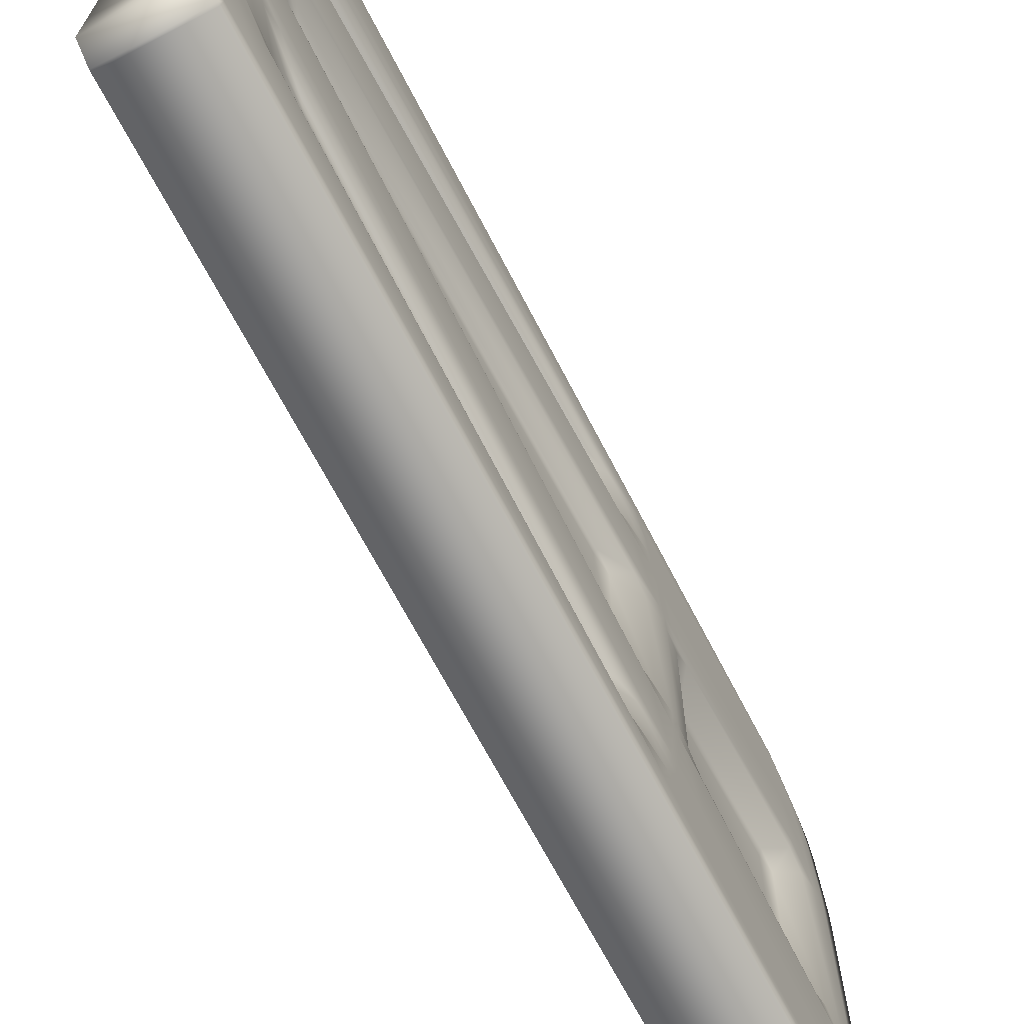
<metadata>
{"format":"obj","ext":"obj","renderer":"f3d","projection":"perspective","resolution":1024,"background":"white","views":[{"elev":-68.0,"azim":27.4,"up":"+Z"}]}
</metadata>
<code>
g default
v 0.4357 4.167 -2.623
v 0.4357 4.498 -2.547
v 0.4555 4.284 -2.509
v 0.4357 -4.357 -2.509
v 0.4357 -4.167 -2.623
v 0.4555 -4.167 -2.509
v 0.4357 4.167 2.623
v 0.4555 4.284 2.509
v 0.4357 4.498 2.547
v 0.4555 -4.167 2.509
v 0.4357 -4.167 2.623
v 0.4357 -4.357 2.509
v -0.4555 4.284 -2.509
v -0.4357 4.498 -2.547
v -0.4357 4.167 -2.623
v -0.4357 -4.357 -2.509
v -0.4555 -4.167 -2.509
v -0.4357 -4.167 -2.623
v -0.4555 4.284 2.509
v -0.4357 4.167 2.623
v -0.4357 4.498 2.547
v -0.4555 -4.167 2.509
v -0.4357 -4.357 2.509
v -0.4357 -4.167 2.623
v -0.4555 -4.167 -1.998
v -0.4357 -4.357 -1.988
v -0.4357 -4.357 -1.759
v -0.4555 -4.167 -1.769
v -0.4555 -4.167 -1.259
v -0.4357 -4.357 -1.238
v -0.4357 -4.357 -1.01
v -0.4555 -4.167 -1.028
v -0.4555 -4.167 -0.5063
v -0.4357 -4.357 -0.4887
v -0.4357 -4.357 -0.2606
v -0.4555 -4.167 -0.2758
v -0.4555 -4.167 0.2758
v -0.4357 -4.357 0.2606
v -0.4357 -4.357 0.4887
v -0.4555 -4.167 0.5063
v -0.4555 -4.167 1.028
v -0.4357 -4.357 1.01
v -0.4357 -4.357 1.238
v -0.4555 -4.167 1.259
v -0.4555 -4.167 1.998
v -0.4555 -4.167 1.769
v -0.4357 -4.357 1.759
v -0.4357 -4.357 1.988
v 0.4555 4.399 -2.447
v 0.4357 4.711 -2.432
v 0.4357 4.932 -2.253
v 0.4555 4.736 -2.236
v 0.4555 4.787 -2.169
v 0.4357 4.984 -2.185
v 0.4357 5.084 -1.968
v 0.4555 4.897 -1.949
v 0.4555 5.018 -1.3
v 0.4357 5.206 -1.317
v 0.4357 5.227 -1.089
v 0.4555 5.037 -1.072
v 0.4555 5.037 1.072
v 0.4357 5.227 1.089
v 0.4357 5.206 1.317
v 0.4555 5.018 1.3
v 0.4555 4.897 1.949
v 0.4357 5.084 1.968
v 0.4357 4.984 2.185
v 0.4555 4.787 2.169
v 0.4555 4.399 2.447
v 0.4555 4.736 2.236
v 0.4357 4.932 2.253
v 0.4357 4.711 2.432
v -0.4555 4.399 2.447
v -0.4357 4.711 2.432
v -0.4357 4.932 2.253
v -0.4555 4.736 2.236
v -0.4555 4.787 2.169
v -0.4357 4.984 2.185
v -0.4357 5.084 1.968
v -0.4555 4.897 1.949
v -0.4555 5.018 1.3
v -0.4357 5.206 1.317
v -0.4357 5.227 1.089
v -0.4555 5.037 1.072
v -0.4555 5.037 -1.072
v -0.4357 5.227 -1.089
v -0.4357 5.206 -1.317
v -0.4555 5.018 -1.3
v -0.4555 4.897 -1.949
v -0.4357 5.084 -1.968
v -0.4357 4.984 -2.185
v -0.4555 4.787 -2.169
v -0.4555 4.399 -2.447
v -0.4555 4.736 -2.236
v -0.4357 4.932 -2.253
v -0.4357 4.711 -2.432
v 0.4357 -4.357 1.988
v 0.4357 -4.357 1.759
v 0.4555 -4.167 1.769
v 0.4555 -4.167 1.998
v 0.4357 -4.357 1.238
v 0.4357 -4.357 1.01
v 0.4555 -4.167 1.028
v 0.4555 -4.167 1.259
v 0.4357 -4.357 0.4887
v 0.4357 -4.357 0.2606
v 0.4555 -4.167 0.2758
v 0.4555 -4.167 0.5063
v 0.4357 -4.357 -0.2606
v 0.4357 -4.357 -0.4887
v 0.4555 -4.167 -0.5063
v 0.4555 -4.167 -0.2758
v 0.4357 -4.357 -1.01
v 0.4357 -4.357 -1.238
v 0.4555 -4.167 -1.259
v 0.4555 -4.167 -1.028
v 0.4357 -4.357 -1.988
v 0.4555 -4.167 -1.998
v 0.4555 -4.167 -1.769
v 0.4357 -4.357 -1.759
v 0.4357 4.032 -2.623
v 0.4555 4.284 -2.509
v 0.4555 3.761 -2.509
v 0.4357 3.653 -2.623
v -0.4357 4.032 2.623
v -0.4555 4.284 2.509
v -0.4555 3.761 2.509
v -0.4357 3.653 2.623
v 0.4357 4.032 2.623
v 0.4357 3.653 2.623
v 0.4555 3.761 2.509
v 0.4555 4.284 2.509
v -0.4555 4.284 -2.509
v -0.4357 4.032 -2.623
v -0.4357 3.653 -2.623
v -0.4555 3.761 -2.509
v 0.4555 4.383 -2.446
v 0.4555 4.579 -2.227
v 0.4555 4.185 -2.207
v 0.4555 3.9 -2.421
v 0.4555 4.627 -2.153
v 0.4555 4.715 -1.93
v 0.4555 4.341 -1.892
v 0.4555 4.245 -2.114
v 0.4555 4.829 -1.284
v 0.4555 4.851 -1.056
v 0.4359 4.637 -1.013
v 0.4361 4.447 -1.114
v 0.4555 4.454 -1.252
v 0.4555 4.851 1.056
v 0.4555 4.829 1.284
v 0.4555 4.454 1.252
v 0.4361 4.447 1.114
v 0.4359 4.637 1.013
v 0.4555 4.715 1.93
v 0.4555 4.627 2.153
v 0.4555 4.245 2.114
v 0.4555 4.341 1.892
v 0.4555 4.383 2.446
v 0.4555 3.9 2.421
v 0.4555 4.185 2.207
v 0.4555 4.579 2.227
v -0.4555 4.383 2.446
v -0.4555 4.579 2.227
v -0.4555 4.185 2.207
v -0.4555 3.9 2.421
v -0.4555 4.627 2.153
v -0.4555 4.715 1.93
v -0.4555 4.341 1.892
v -0.4555 4.245 2.114
v -0.4555 4.829 1.284
v -0.4555 4.851 1.056
v -0.4359 4.637 1.013
v -0.4361 4.447 1.114
v -0.4555 4.454 1.252
v -0.4555 4.851 -1.056
v -0.4555 4.829 -1.284
v -0.4555 4.454 -1.252
v -0.4361 4.447 -1.114
v -0.4359 4.637 -1.013
v -0.4555 4.715 -1.93
v -0.4555 4.627 -2.153
v -0.4555 4.245 -2.114
v -0.4555 4.341 -1.892
v -0.4555 4.383 -2.446
v -0.4555 3.9 -2.421
v -0.4555 4.185 -2.207
v -0.4555 4.579 -2.227
v 0.4555 -4.138 -2.509
v 0.4357 -4.141 -2.623
v 0.4357 -3.763 -2.623
v 0.4555 -3.759 -2.509
v 0.4555 -4.138 2.509
v 0.4555 -3.759 2.509
v 0.4357 -3.763 2.623
v 0.4357 -4.141 2.623
v -0.4357 -4.141 -2.623
v -0.4555 -4.138 -2.509
v -0.4555 -3.759 -2.509
v -0.4357 -3.763 -2.623
v 0.4555 -4.117 -1.772
v 0.4555 -4.122 -2
v 0.4555 -3.743 -2.02
v 0.4357 -3.623 -1.907
v 0.4378 -3.842 -1.782
v 0.4555 -4.107 -1.034
v 0.4555 -4.11 -1.265
v 0.4378 -3.836 -1.283
v 0.4358 -3.616 -1.19
v 0.4555 -3.729 -1.072
v 0.4555 -4.101 -0.2816
v 0.4555 -4.102 -0.5119
v 0.4555 -3.723 -0.5447
v 0.4358 -3.674 -0.4233
v 0.4363 -3.867 -0.2926
v 0.4555 -4.102 0.5119
v 0.4555 -4.101 0.2816
v 0.4363 -3.867 0.2926
v 0.4358 -3.674 0.4233
v 0.4555 -3.723 0.5447
v 0.4555 -4.11 1.265
v 0.4555 -4.107 1.034
v 0.4555 -3.729 1.072
v 0.4358 -3.616 1.19
v 0.4378 -3.836 1.283
v 0.4555 -4.117 1.772
v 0.4378 -3.842 1.782
v 0.4357 -3.623 1.907
v 0.4555 -3.743 2.02
v 0.4555 -4.122 2
v -0.4555 -4.117 1.772
v -0.4555 -4.122 2
v -0.4555 -3.743 2.02
v -0.4357 -3.623 1.907
v -0.4378 -3.842 1.782
v -0.4555 -4.107 1.034
v -0.4555 -4.11 1.265
v -0.4378 -3.836 1.283
v -0.4358 -3.616 1.19
v -0.4555 -3.729 1.072
v -0.4555 -4.101 0.2816
v -0.4555 -4.102 0.5119
v -0.4555 -3.723 0.5447
v -0.4358 -3.674 0.4233
v -0.4363 -3.867 0.2926
v -0.4555 -4.102 -0.5119
v -0.4555 -4.101 -0.2816
v -0.4363 -3.867 -0.2926
v -0.4358 -3.674 -0.4233
v -0.4555 -3.723 -0.5447
v -0.4555 -4.11 -1.265
v -0.4555 -4.107 -1.034
v -0.4555 -3.729 -1.072
v -0.4358 -3.616 -1.19
v -0.4378 -3.836 -1.283
v -0.4555 -4.117 -1.772
v -0.4378 -3.842 -1.782
v -0.4357 -3.623 -1.907
v -0.4555 -3.743 -2.02
v -0.4555 -4.122 -2
v -0.4555 -4.138 2.509
v -0.4357 -4.141 2.623
v -0.4357 -3.763 2.623
v -0.4555 -3.759 2.509
v -0.4555 2.027 2.509
v -0.4555 1.603 2.509
v -0.4357 1.53 2.623
v -0.4357 1.909 2.623
v 0.4555 2.027 -2.509
v 0.4555 1.603 -2.509
v 0.4357 1.53 -2.623
v 0.4357 1.909 -2.623
v 0.4555 2.027 2.509
v 0.4357 1.909 2.623
v 0.4357 1.53 2.623
v 0.4555 1.603 2.509
v -0.4357 1.909 -2.623
v -0.4357 1.53 -2.623
v -0.4555 1.603 -2.509
v -0.4555 2.027 -2.509
v 0.4555 2.295 -2.108
v 0.4555 1.915 -2.088
v 0.4555 1.77 -2.309
v 0.4555 2.177 -2.33
v 0.4555 2.415 -1.697
v 0.4555 2.04 -1.659
v 0.4555 1.986 -1.884
v 0.4555 2.36 -1.922
v 0.4361 2.54 -0.9488
v 0.4359 2.351 -0.8164
v 0.4555 2.137 -0.8209
v 0.4555 2.123 -1.05
v 0.4555 2.499 -1.083
v 0.4361 2.54 0.9488
v 0.4555 2.499 1.083
v 0.4555 2.123 1.05
v 0.4555 2.137 0.8209
v 0.4359 2.351 0.8164
v 0.4555 2.36 1.922
v 0.4555 1.986 1.884
v 0.4555 2.04 1.659
v 0.4555 2.415 1.697
v 0.4555 2.295 2.108
v 0.4555 2.177 2.33
v 0.4555 1.77 2.309
v 0.4555 1.915 2.088
v -0.4555 2.295 2.108
v -0.4555 1.915 2.088
v -0.4555 1.77 2.309
v -0.4555 2.177 2.33
v -0.4555 2.415 1.697
v -0.4555 2.04 1.659
v -0.4555 1.986 1.884
v -0.4555 2.36 1.922
v -0.4361 2.54 0.9488
v -0.4359 2.351 0.8164
v -0.4555 2.137 0.8209
v -0.4555 2.123 1.05
v -0.4555 2.499 1.083
v -0.4361 2.54 -0.9488
v -0.4555 2.499 -1.083
v -0.4555 2.123 -1.05
v -0.4555 2.137 -0.8209
v -0.4359 2.351 -0.8164
v -0.4555 2.36 -1.922
v -0.4555 1.986 -1.884
v -0.4555 2.04 -1.659
v -0.4555 2.415 -1.697
v -0.4555 2.295 -2.108
v -0.4555 2.177 -2.33
v -0.4555 1.77 -2.309
v -0.4555 1.915 -2.088
v 0.4357 1.103 -2.623
v 0.4357 1.482 -2.623
v 0.4555 1.584 -2.509
v 0.4555 1.169 -2.509
v 0.4357 1.103 2.623
v 0.4555 1.169 2.509
v 0.4555 1.584 2.509
v 0.4357 1.482 2.623
v -0.4555 1.169 -2.509
v -0.4555 1.584 -2.509
v -0.4357 1.482 -2.623
v -0.4357 1.103 -2.623
v 0.4357 1.311 -2.175
v 0.4555 1.333 -2.286
v 0.4555 1.732 -2.307
v 0.4555 1.838 -2.084
v 0.4377 1.565 -2.074
v 0.4358 1.444 -1.724
v 0.4378 1.629 -1.857
v 0.4555 1.903 -1.876
v 0.4555 1.953 -1.65
v 0.4555 1.578 -1.612
v 0.4358 1.618 -0.8808
v 0.4555 1.654 -1.01
v 0.4555 2.03 -1.042
v 0.4555 2.046 -0.8131
v 0.4363 1.812 -0.783
v 0.4358 1.618 0.8808
v 0.4363 1.812 0.783
v 0.4555 2.046 0.8131
v 0.4555 2.03 1.042
v 0.4555 1.654 1.01
v 0.4358 1.444 1.724
v 0.4555 1.578 1.612
v 0.4555 1.953 1.65
v 0.4555 1.903 1.876
v 0.4378 1.629 1.857
v 0.4357 1.311 2.175
v 0.4377 1.565 2.074
v 0.4555 1.838 2.084
v 0.4555 1.732 2.307
v 0.4555 1.333 2.286
v -0.4357 1.311 2.175
v -0.4555 1.333 2.286
v -0.4555 1.732 2.307
v -0.4555 1.838 2.084
v -0.4377 1.565 2.074
v -0.4358 1.444 1.724
v -0.4378 1.629 1.857
v -0.4555 1.903 1.876
v -0.4555 1.953 1.65
v -0.4555 1.578 1.612
v -0.4358 1.618 0.8808
v -0.4555 1.654 1.01
v -0.4555 2.03 1.042
v -0.4555 2.046 0.8131
v -0.4363 1.812 0.783
v -0.4358 1.618 -0.8808
v -0.4363 1.812 -0.783
v -0.4555 2.046 -0.8131
v -0.4555 2.03 -1.042
v -0.4555 1.654 -1.01
v -0.4358 1.444 -1.724
v -0.4555 1.578 -1.612
v -0.4555 1.953 -1.65
v -0.4555 1.903 -1.876
v -0.4378 1.629 -1.857
v -0.4357 1.311 -2.175
v -0.4377 1.565 -2.074
v -0.4555 1.838 -2.084
v -0.4555 1.732 -2.307
v -0.4555 1.333 -2.286
v -0.4357 1.482 2.623
v -0.4555 1.584 2.509
v -0.4555 1.169 2.509
v -0.4357 1.103 2.623
v -0.2647 4.42 0.799
v -0.245 4.206 0.7595
v -0.2645 4.23 0.899
v -0.2647 4.42 -0.799
v -0.2645 4.23 -0.899
v -0.245 4.206 -0.7595
v 0.2647 4.42 -0.799
v 0.245 4.206 -0.7595
v 0.2645 4.23 -0.899
v 0.2647 4.42 0.799
v 0.2645 4.23 0.899
v 0.245 4.206 0.7595
v 0.2904 1.284 -0.7752
v 0.2899 1.476 -0.6767
v 0.2707 1.242 -0.646
v 0.2904 -3.34 -0.3754
v 0.2707 -3.297 -0.2535
v 0.2899 -3.531 -0.2444
v 0.2904 1.284 0.7752
v 0.2707 1.242 0.646
v 0.2899 1.476 0.6767
v 0.2904 -3.34 0.3754
v 0.2899 -3.531 0.2444
v 0.2707 -3.297 0.2535
v -0.2904 1.284 0.7752
v -0.2899 1.476 0.6767
v -0.2707 1.242 0.646
v -0.2904 -3.34 0.3754
v -0.2707 -3.297 0.2535
v -0.2899 -3.531 0.2444
v -0.2904 1.284 -0.7752
v -0.2707 1.242 -0.646
v -0.2899 1.476 -0.6767
v -0.2904 -3.34 -0.3754
v -0.2899 -3.531 -0.2444
v -0.2707 -3.297 -0.2535
v 0.2645 2.757 -0.7717
v 0.245 2.782 -0.6365
v 0.2647 2.568 -0.6397
v 0.2645 2.757 0.7717
v 0.2647 2.568 0.6397
v 0.245 2.782 0.6365
v -0.2645 2.757 0.7717
v -0.245 2.782 0.6365
v -0.2647 2.568 0.6397
v -0.2645 2.757 -0.7717
v -0.2647 2.568 -0.6397
v -0.245 2.782 -0.6365
v 0.3448 0.8853 -2.172
v 0.3429 1.113 -2.073
v 0.3251 0.8407 -2.061
v 0.3448 -3.186 -1.91
v 0.3251 -3.11 -1.794
v 0.3428 -3.385 -1.782
v 0.3448 0.9981 -1.718
v 0.3251 0.8953 -1.834
v 0.3427 1.168 -1.858
v 0.3448 -3.182 -1.196
v 0.3428 -3.379 -1.283
v 0.3251 -3.105 -1.31
v 0.3448 0.9981 1.718
v 0.3427 1.168 1.858
v 0.3251 0.8953 1.834
v 0.3448 -3.182 1.196
v 0.3251 -3.105 1.31
v 0.3428 -3.379 1.283
v 0.3448 0.8853 2.172
v 0.3251 0.8407 2.061
v 0.3429 1.113 2.073
v 0.3448 -3.186 1.91
v 0.3428 -3.385 1.782
v 0.3251 -3.11 1.794
v -0.3448 0.8853 2.172
v -0.3429 1.113 2.073
v -0.3251 0.8407 2.061
v -0.3448 -3.186 1.91
v -0.3251 -3.11 1.794
v -0.3428 -3.385 1.782
v -0.3448 0.9981 1.718
v -0.3251 0.8953 1.834
v -0.3427 1.168 1.858
v -0.3448 -3.182 1.196
v -0.3428 -3.379 1.283
v -0.3251 -3.105 1.31
v -0.3448 0.9981 -1.718
v -0.3427 1.168 -1.858
v -0.3251 0.8953 -1.834
v -0.3448 -3.182 -1.196
v -0.3251 -3.105 -1.31
v -0.3428 -3.379 -1.283
v -0.3448 0.8853 -2.172
v -0.3251 0.8407 -2.061
v -0.3429 1.113 -2.073
v -0.3448 -3.186 -1.91
v -0.3428 -3.385 -1.782
v -0.3251 -3.11 -1.794
g low_door:Mesh
f 159 69 8 132
f 72 74 21 9
f 25 260 198 17
f 185 93 13 133
f 100 230 193 10
f 18 197 190 5
f 134 15 1 121
f 55 90 87 58
f 59 86 83 62
f 63 82 79 66
f 67 78 75 71
f 164 76 77 167
f 129 7 20 125
f 33 246 252 32
f 37 241 247 36
f 41 236 242 40
f 46 231 237 44
f 51 95 91 54
f 22 261 232 45
f 168 80 81 171
f 172 84 85 176
f 177 88 89 181
f 182 92 94 188
f 104 221 226 99
f 122 3 49 137
f 138 52 53 141
f 142 56 57 145
f 146 60 61 150
f 151 64 65 155
f 156 68 70 162
f 200 344 333 191
f 179 320 454 413
f 390 249 442 439
f 173 180 412 409
f 311 169 175 319
f 304 160 131 273
f 307 165 170 314
f 153 294 448 419
f 289 148 417 445
f 147 154 418 415
f 285 143 149 293
f 277 135 124 272
f 274 130 128 268
f 330 186 136 280
f 281 139 144 288
f 265 127 166 310
f 48 97 12 23
f 126 19 73 163
f 11 196 262 24
f 6 189 202 118
f 16 4 117 26
f 269 123 140 284
f 119 201 207 115
f 116 206 212 111
f 112 211 217 107
f 108 216 222 103
f 29 251 256 28
f 43 101 98 47
f 39 105 102 42
f 35 109 106 38
f 31 113 110 34
f 27 120 114 30
f 343 278 271 334
f 348 282 287 352
f 403 331 279 342
f 335 270 283 347
f 373 305 276 339
f 353 286 292 357
f 298 290 447 449
f 363 296 301 367
f 368 300 306 372
f 378 308 313 382
f 340 275 267 405
f 383 312 318 387
f 324 316 453 455
f 393 322 327 397
f 398 326 332 402
f 349 351 465 458
f 380 239 490 487
f 254 395 493 496
f 369 371 477 470
f 244 385 433 436
f 400 258 502 499
f 238 235 486 491
f 359 361 429 422
f 224 365 469 472
f 220 364 366 223
f 214 355 421 424
f 264 407 376 233
f 195 337 408 263
f 192 336 346 203
f 259 404 341 199
f 204 345 457 460
f 229 374 338 194
f 446 416 420 450
f 425 423 428 432
f 461 459 464 468
f 437 435 440 444
f 321 178 184 328
f 399 401 501 494
f 325 183 187 329
f 315 174 411 451
f 360 219 430 427
f 295 152 158 302
f 388 317 323 392
f 299 157 161 303
f 358 291 297 362
f 248 245 438 443
f 250 394 396 253
f 218 215 426 431
f 497 495 500 504
f 485 483 488 492
f 473 471 476 480
f 389 391 441 434
f 240 384 386 243
f 370 228 478 475
f 208 205 462 467
f 210 354 356 213
f 379 381 489 482
f 234 375 481 484
f 257 255 498 503
f 452 410 414 456
f 350 209 466 463
f 406 266 309 377
f 227 225 474 479
f 1 2 3
f 4 5 6
f 7 8 9
f 10 11 12
f 13 14 15
f 16 17 18
f 19 20 21
f 22 23 24
f 25 26 27 28
f 29 30 31 32
f 33 34 35 36
f 37 38 39 40
f 41 42 43 44
f 45 46 47 48
f 49 50 51 52
f 53 54 55 56
f 57 58 59 60
f 61 62 63 64
f 65 66 67 68
f 69 70 71 72
f 73 74 75 76
f 77 78 79 80
f 81 82 83 84
f 85 86 87 88
f 89 90 91 92
f 93 94 95 96
f 97 98 99 100
f 101 102 103 104
f 105 106 107 108
f 109 110 111 112
f 113 114 115 116
f 117 118 119 120
f 121 122 123 124
f 125 126 127 128
f 129 130 131 132
f 133 134 135 136
f 137 138 139 140
f 141 142 143 144
f 145 146 147 148 149
f 150 151 152 153 154
f 155 156 157 158
f 159 160 161 162
f 163 164 165 166
f 167 168 169 170
f 171 172 173 174 175
f 176 177 178 179 180
f 181 182 183 184
f 185 186 187 188
f 189 190 191 192
f 193 194 195 196
f 197 198 199 200
f 201 202 203 204 205
f 206 207 208 209 210
f 211 212 213 214 215
f 216 217 218 219 220
f 221 222 223 224 225
f 226 227 228 229 230
f 231 232 233 234 235
f 236 237 238 239 240
f 241 242 243 244 245
f 246 247 248 249 250
f 251 252 253 254 255
f 256 257 258 259 260
f 261 262 263 264
f 265 266 267 268
f 269 270 271 272
f 273 274 275 276
f 277 278 279 280
f 281 282 283 284
f 285 286 287 288
f 289 290 291 292 293
f 294 295 296 297 298
f 299 300 301 302
f 303 304 305 306
f 307 308 309 310
f 311 312 313 314
f 315 316 317 318 319
f 320 321 322 323 324
f 325 326 327 328
f 329 330 331 332
f 333 334 335 336
f 337 338 339 340
f 341 342 343 344
f 345 346 347 348 349
f 350 351 352 353 354
f 355 356 357 358 359
f 360 361 362 363 364
f 365 366 367 368 369
f 370 371 372 373 374
f 375 376 377 378 379
f 380 381 382 383 384
f 385 386 387 388 389
f 390 391 392 393 394
f 395 396 397 398 399
f 400 401 402 403 404
f 405 406 407 408
f 409 410 411
f 412 413 414
f 415 416 417
f 418 419 420
f 421 422 423
f 424 425 426
f 427 428 429
f 430 431 432
f 433 434 435
f 436 437 438
f 439 440 441
f 442 443 444
f 445 446 447
f 448 449 450
f 451 452 453
f 454 455 456
f 457 458 459
f 460 461 462
f 463 464 465
f 466 467 468
f 469 470 471
f 472 473 474
f 475 476 477
f 478 479 480
f 481 482 483
f 484 485 486
f 487 488 489
f 490 491 492
f 493 494 495
f 496 497 498
f 499 500 501
f 502 503 504
f 48 23 22 45
f 4 16 18 5
f 189 6 5 190
f 125 20 19 126
f 196 11 10 193
f 197 18 17 198
f 9 21 20 7
f 72 9 8 69
f 23 12 11 24
f 96 14 13 93
f 14 2 1 15
f 117 4 6 118
f 16 26 25 17
f 27 30 29 28
f 31 34 33 32
f 35 38 37 36
f 39 42 41 40
f 43 47 46 44
f 2 50 49 3
f 51 54 53 52
f 55 58 57 56
f 59 62 61 60
f 63 66 65 64
f 67 71 70 68
f 21 74 73 19
f 75 78 77 76
f 79 82 81 80
f 83 86 85 84
f 87 90 89 88
f 91 95 94 92
f 12 97 100 10
f 98 101 104 99
f 102 105 108 103
f 106 109 112 107
f 110 113 116 111
f 114 120 119 115
f 201 119 118 202
f 206 116 115 207
f 211 112 111 212
f 216 108 107 217
f 221 104 103 222
f 230 100 99 226
f 120 27 26 117
f 113 31 30 114
f 109 35 34 110
f 105 39 38 106
f 101 43 42 102
f 97 48 47 98
f 231 46 45 232
f 236 41 44 237
f 241 37 40 242
f 246 33 36 247
f 251 29 32 252
f 260 25 28 256
f 95 51 50 96
f 90 55 54 91
f 86 59 58 87
f 82 63 62 83
f 78 67 66 79
f 74 72 71 75
f 3 122 121 1
f 268 128 127 265
f 7 129 132 8
f 15 134 133 13
f 52 138 137 49
f 56 142 141 53
f 60 146 145 57
f 64 151 150 61
f 68 156 155 65
f 69 159 162 70
f 76 164 163 73
f 80 168 167 77
f 84 172 171 81
f 88 177 176 85
f 92 182 181 89
f 93 185 188 94
f 182 188 187 183
f 177 181 184 178
f 172 176 180 173
f 168 171 175 169
f 164 167 170 165
f 126 163 166 127
f 156 162 161 157
f 151 155 158 152
f 146 150 154 147
f 142 145 149 143
f 138 141 144 139
f 122 137 140 123
f 134 121 124 135
f 159 132 131 160
f 185 133 136 186
f 129 125 128 130
f 336 192 191 333
f 337 195 194 338
f 344 200 199 341
f 345 204 203 346
f 354 210 209 350
f 355 214 213 356
f 364 220 219 360
f 365 224 223 366
f 374 229 228 370
f 375 234 233 376
f 384 240 239 380
f 385 244 243 386
f 394 250 249 390
f 395 254 253 396
f 404 259 258 400
f 24 262 261 22
f 195 263 262 196
f 259 199 198 260
f 229 194 193 230
f 200 191 190 197
f 192 203 202 189
f 205 208 207 201
f 210 213 212 206
f 215 218 217 211
f 220 223 222 216
f 225 227 226 221
f 264 233 232 261
f 235 238 237 231
f 240 243 242 236
f 245 248 247 241
f 250 253 252 246
f 255 257 256 251
f 405 267 266 406
f 123 269 272 124
f 130 274 273 131
f 135 277 280 136
f 139 281 284 140
f 143 285 288 144
f 148 289 293 149
f 152 295 294 153
f 157 299 302 158
f 160 304 303 161
f 165 307 310 166
f 169 311 314 170
f 174 315 319 175
f 178 321 320 179
f 183 325 328 184
f 186 330 329 187
f 274 268 267 275
f 330 280 279 331
f 304 273 276 305
f 277 272 271 278
f 269 284 283 270
f 281 288 287 282
f 285 293 292 286
f 290 298 297 291
f 295 302 301 296
f 299 303 306 300
f 265 310 309 266
f 307 314 313 308
f 311 319 318 312
f 316 324 323 317
f 321 328 327 322
f 325 329 332 326
f 270 335 334 271
f 275 340 339 276
f 278 343 342 279
f 282 348 347 283
f 286 353 352 287
f 291 358 357 292
f 296 363 362 297
f 300 368 367 301
f 305 373 372 306
f 308 378 377 309
f 312 383 382 313
f 317 388 387 318
f 322 393 392 323
f 326 398 397 327
f 331 403 402 332
f 263 408 407 264
f 398 402 401 399
f 393 397 396 394
f 388 392 391 389
f 383 387 386 384
f 378 382 381 379
f 406 377 376 407
f 368 372 371 369
f 363 367 366 364
f 358 362 361 359
f 353 357 356 354
f 348 352 351 349
f 335 347 346 336
f 343 334 333 344
f 373 339 338 374
f 403 342 341 404
f 340 405 408 337
f 409 412 414 410
f 415 418 420 416
f 423 425 424 421
f 427 430 432 428
f 435 437 436 433
f 439 442 444 440
f 425 432 431 426
f 437 444 443 438
f 416 446 445 417
f 419 448 450 420
f 410 452 451 411
f 413 454 456 414
f 446 450 449 447
f 452 456 455 453
f 434 441 440 435
f 422 429 428 423
f 218 431 430 219
f 429 361 360 427
f 421 355 359 422
f 153 419 418 154
f 417 148 147 415
f 244 436 438 245
f 442 249 248 443
f 173 409 411 174
f 453 316 315 451
f 390 439 441 391
f 433 385 389 434
f 324 455 454 320
f 412 180 179 413
f 214 424 426 215
f 447 290 289 445
f 298 449 448 294
f 459 461 460 457
f 463 466 468 464
f 471 473 472 469
f 475 478 480 476
f 483 485 484 481
f 487 490 492 488
f 495 497 496 493
f 499 502 504 500
f 461 468 467 462
f 473 480 479 474
f 485 492 491 486
f 497 504 503 498
f 494 501 500 495
f 482 489 488 483
f 470 477 476 471
f 458 465 464 459
f 227 479 478 228
f 477 371 370 475
f 350 463 465 351
f 457 345 349 458
f 254 496 498 255
f 502 258 257 503
f 379 482 481 375
f 486 235 234 484
f 380 487 489 381
f 238 491 490 239
f 224 472 474 225
f 462 205 204 460
f 208 467 466 209
f 469 365 369 470
f 399 494 493 395
f 400 499 501 401
f 2 14 96 50

</code>
